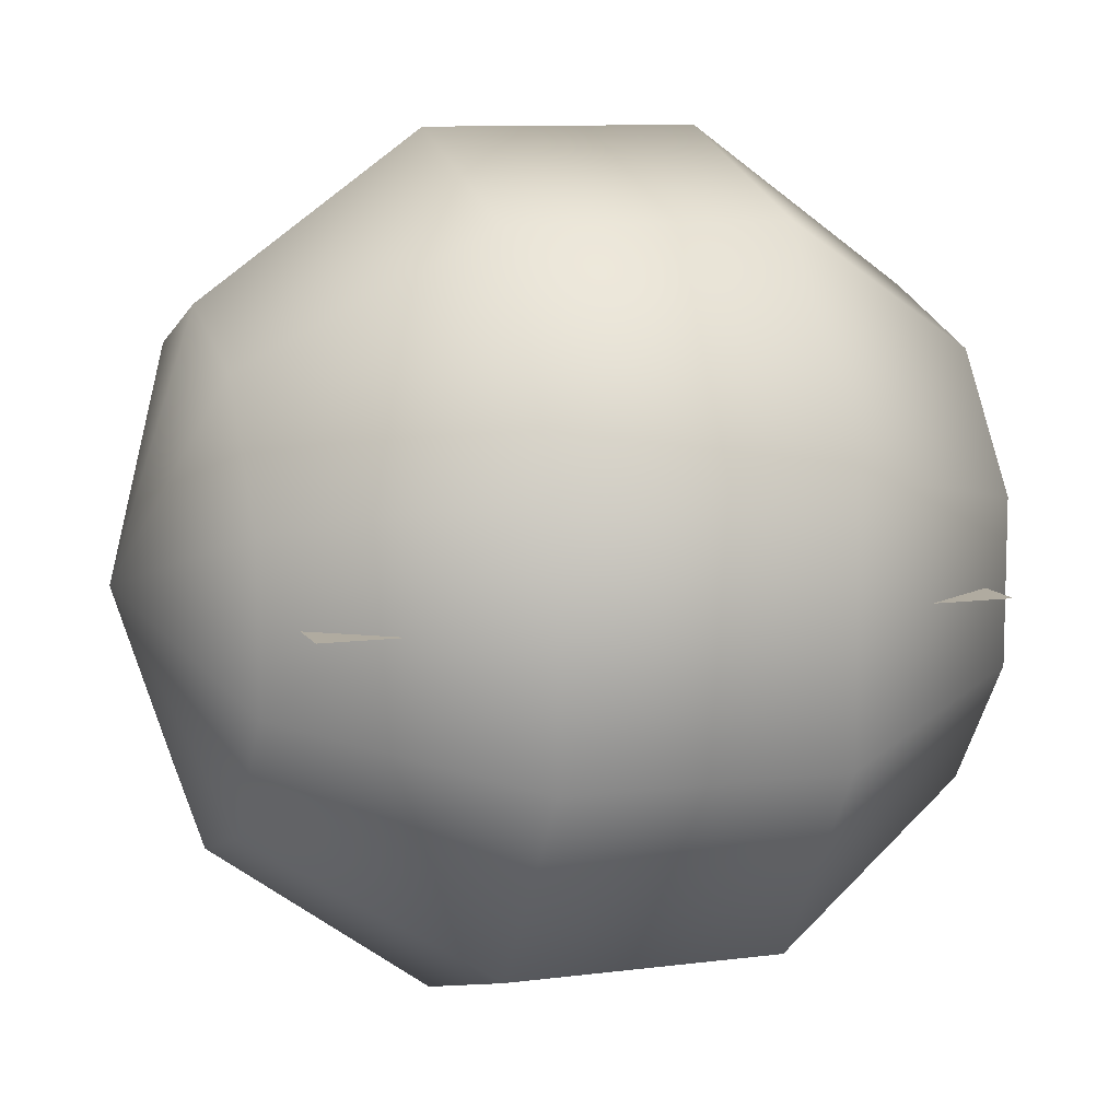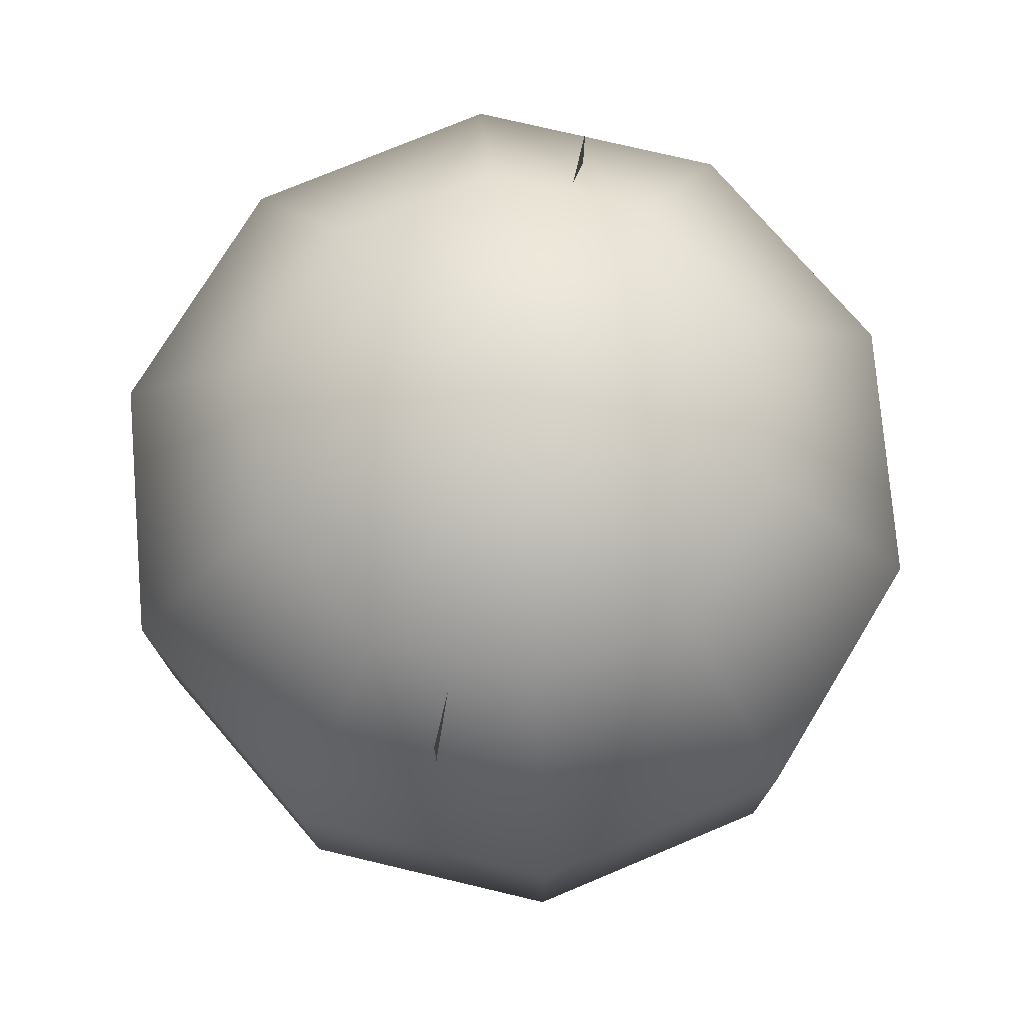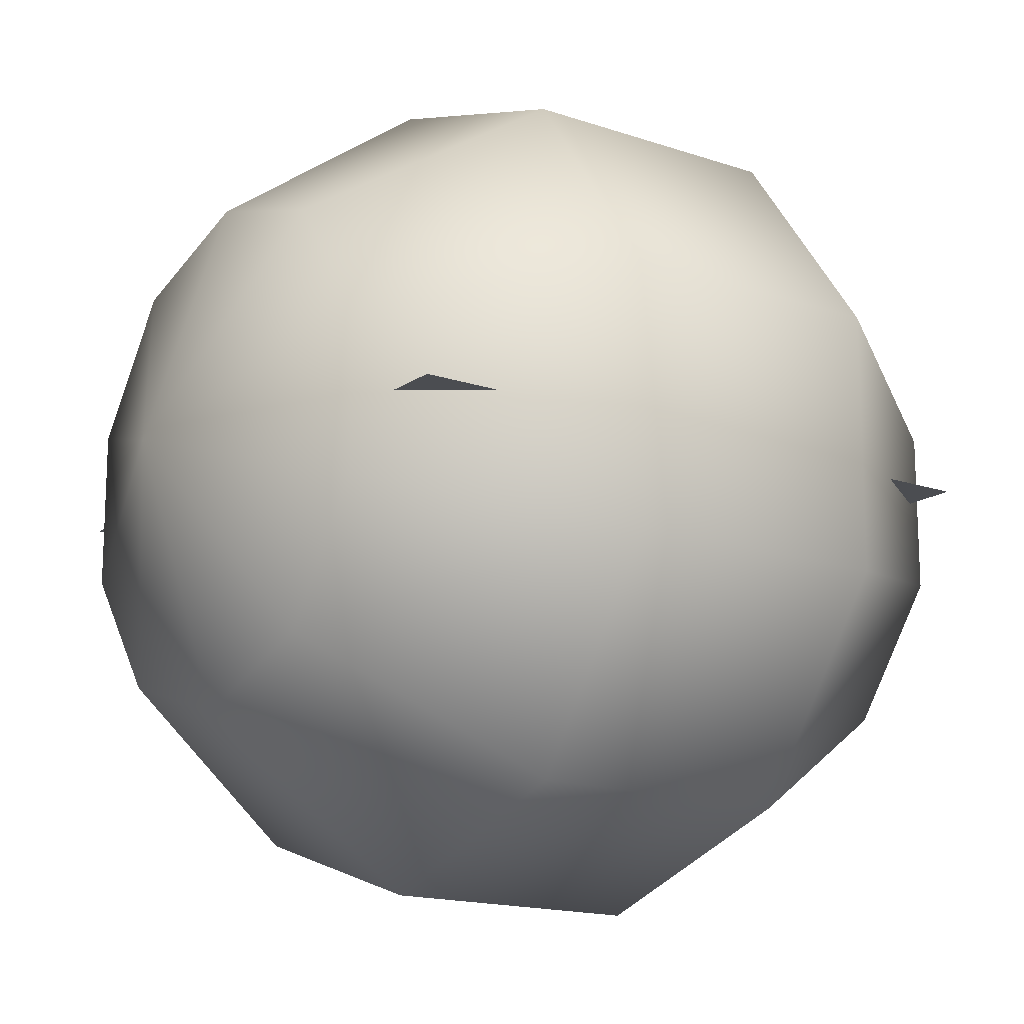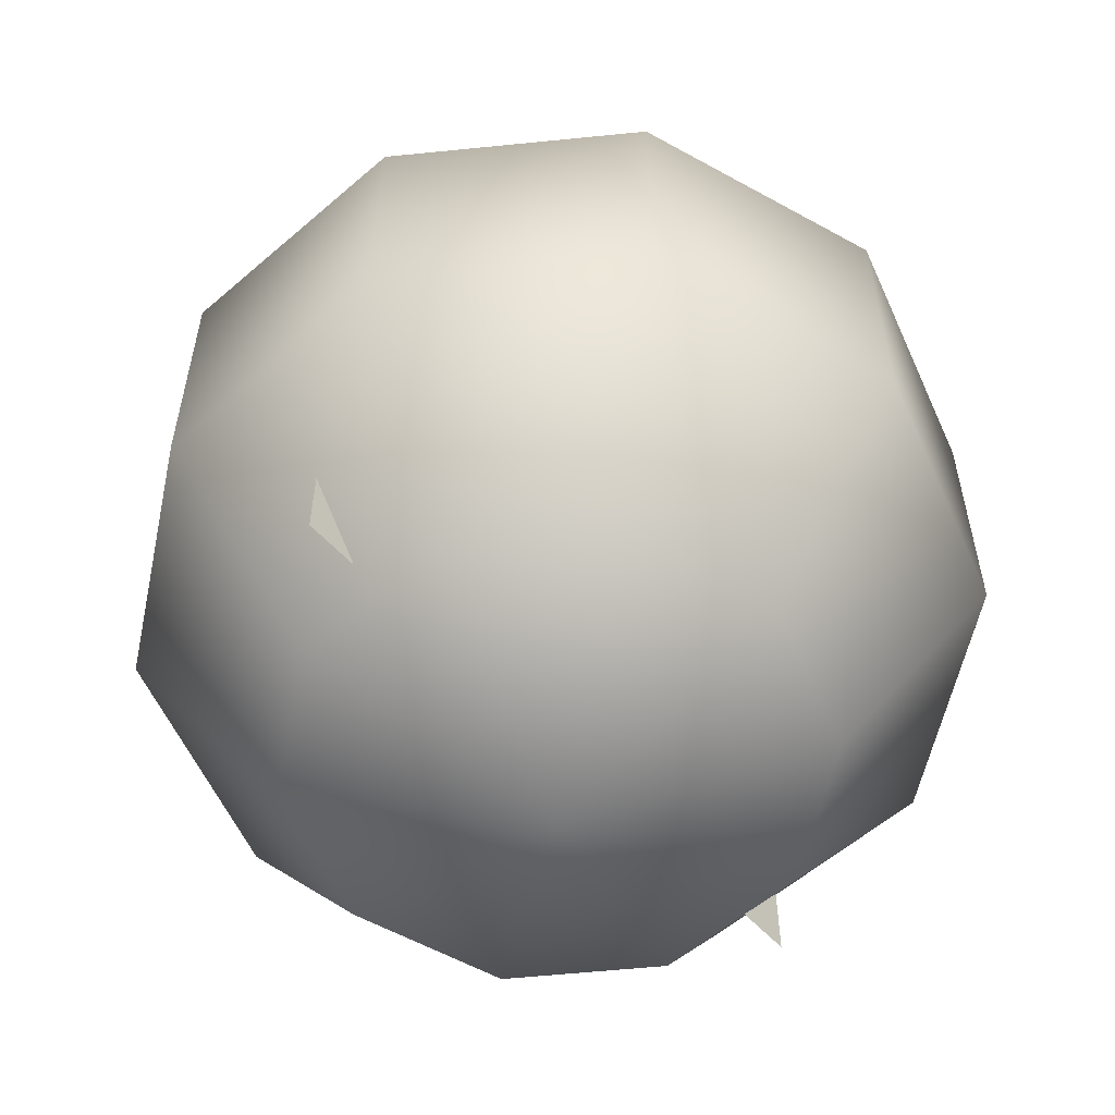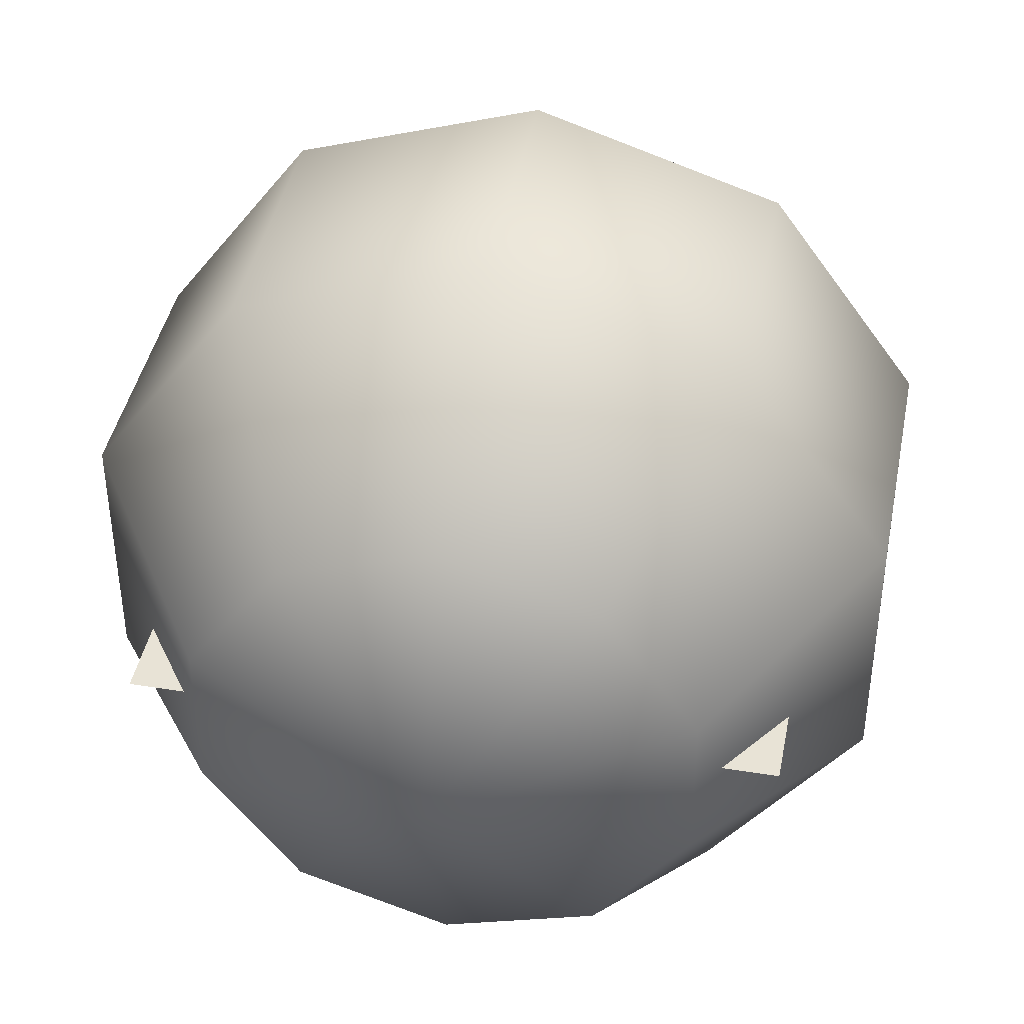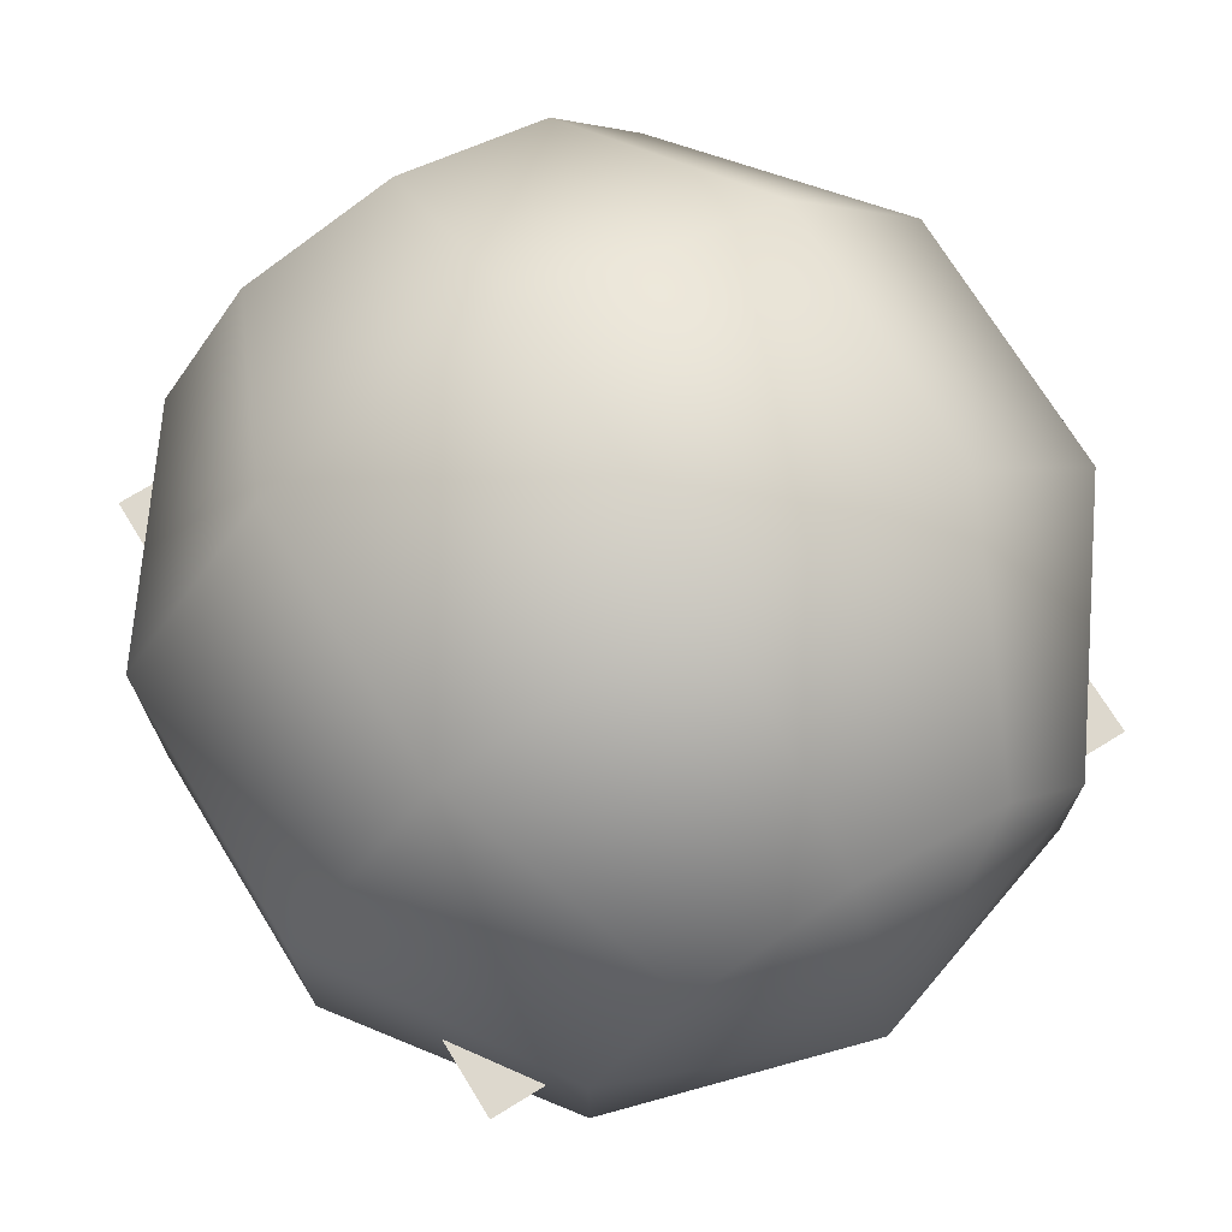
<metadata>
{"format":"obj","ext":"obj","renderer":"f3d","projection":"perspective","resolution":1024,"background":"white","views":[{"elev":9.8,"azim":-108.6,"up":"+Z"},{"elev":75.7,"azim":103.3,"up":"+Y"},{"elev":-16.0,"azim":54.6,"up":"+Z"},{"elev":-57.4,"azim":-48.0,"up":"+Y"},{"elev":41.8,"azim":11.0,"up":"+Z"},{"elev":72.3,"azim":-31.6,"up":"+Z"}]}
</metadata>
<code>
v  -50 -25 -0
v  -50 -50 -0
v  -25 -25 -0
v  -25 -50 -0
v  0 -25 -0
v  0 -50 -0
v  25 -25 -0
v  25 -50 -0
v  50 -25 -0
v  50 -50 -0
v  -50 -0 -0
v  -25 -0 -0
v  0 0 -0
v  25 0 -0
v  50 0 -0
v  -50 25 0
v  -25 25 0
v  -0 25 0
v  25 25 0
v  50 25 0
v  -50 50 0
v  -25 50 0
v  -0 50 0
v  25 50 0
v  50 50 0
o Plane001
g Plane001
f 1 2 3
f 4 3 2
f 3 4 5
f 6 5 4
f 5 6 7
f 8 7 6
f 7 8 9
f 10 9 8
f 11 1 12
f 3 12 1
f 12 3 13
f 5 13 3
f 13 5 14
f 7 14 5
f 14 7 15
f 9 15 7
f 16 11 17
f 12 17 11
f 17 12 18
f 13 18 12
f 18 13 19
f 14 19 13
f 19 14 20
f 15 20 14
f 21 16 22
f 17 22 16
f 22 17 23
f 18 23 17
f 23 18 24
f 19 24 18
f 24 19 25
f 20 25 19
v  0 67.95 -0
v  -0 54.97 -39.94
v  -23.47 54.97 -32.31
v  -37.98 54.97 -12.34
v  -37.98 54.97 12.34
v  -23.47 54.97 32.31
v  0 54.97 39.94
v  23.47 54.97 32.31
v  37.98 54.97 12.34
v  37.98 54.97 -12.34
v  23.47 54.97 -32.31
v  -0 21 -64.62
v  -37.98 21 -52.28
v  -61.46 21 -19.97
v  -61.46 21 19.97
v  -37.98 21 52.28
v  0 21 64.62
v  37.98 21 52.28
v  61.46 21 19.97
v  61.46 21 -19.97
v  37.98 21 -52.28
v  -0 -21 -64.62
v  -37.98 -21 -52.28
v  -61.46 -21 -19.97
v  -61.46 -21 19.97
v  -37.98 -21 52.28
v  0 -21 64.62
v  37.98 -21 52.28
v  61.46 -21 19.97
v  61.46 -21 -19.97
v  37.98 -21 -52.28
v  -0 -54.97 -39.94
v  -23.47 -54.97 -32.31
v  -37.98 -54.97 -12.34
v  -37.98 -54.97 12.34
v  -23.47 -54.97 32.31
v  0 -54.97 39.94
v  23.47 -54.97 32.31
v  37.98 -54.97 12.34
v  37.98 -54.97 -12.34
v  23.47 -54.97 -32.31
v  0 -67.95 -0
o Sphere001
g Sphere001
f 26 27 28
f 26 28 29
f 26 29 30
f 26 30 31
f 26 31 32
f 26 32 33
f 26 33 34
f 26 34 35
f 26 35 36
f 26 36 27
f 27 37 38
f 27 38 28
f 28 38 39
f 28 39 29
f 29 39 40
f 29 40 30
f 30 40 41
f 30 41 31
f 31 41 42
f 31 42 32
f 32 42 43
f 32 43 33
f 33 43 44
f 33 44 34
f 34 44 45
f 34 45 35
f 35 45 46
f 35 46 36
f 36 46 37
f 36 37 27
f 37 47 48
f 37 48 38
f 38 48 49
f 38 49 39
f 39 49 50
f 39 50 40
f 40 50 51
f 40 51 41
f 41 51 52
f 41 52 42
f 42 52 53
f 42 53 43
f 43 53 54
f 43 54 44
f 44 54 55
f 44 55 45
f 45 55 56
f 45 56 46
f 46 56 47
f 46 47 37
f 47 57 58
f 47 58 48
f 48 58 59
f 48 59 49
f 49 59 60
f 49 60 50
f 50 60 61
f 50 61 51
f 51 61 62
f 51 62 52
f 52 62 63
f 52 63 53
f 53 63 64
f 53 64 54
f 54 64 65
f 54 65 55
f 55 65 66
f 55 66 56
f 56 66 57
f 56 57 47
f 67 58 57
f 67 59 58
f 67 60 59
f 67 61 60
f 67 62 61
f 67 63 62
f 67 64 63
f 67 65 64
f 67 66 65
f 67 57 66

</code>
